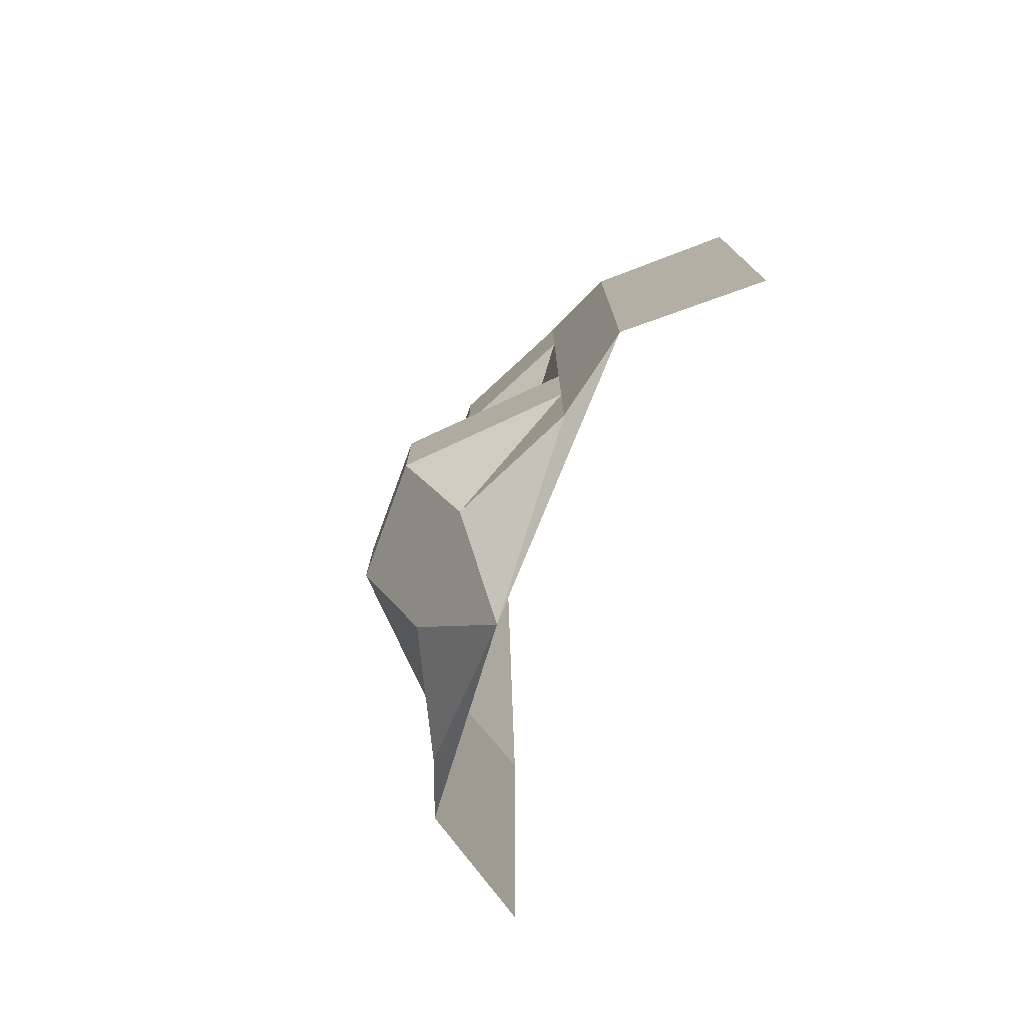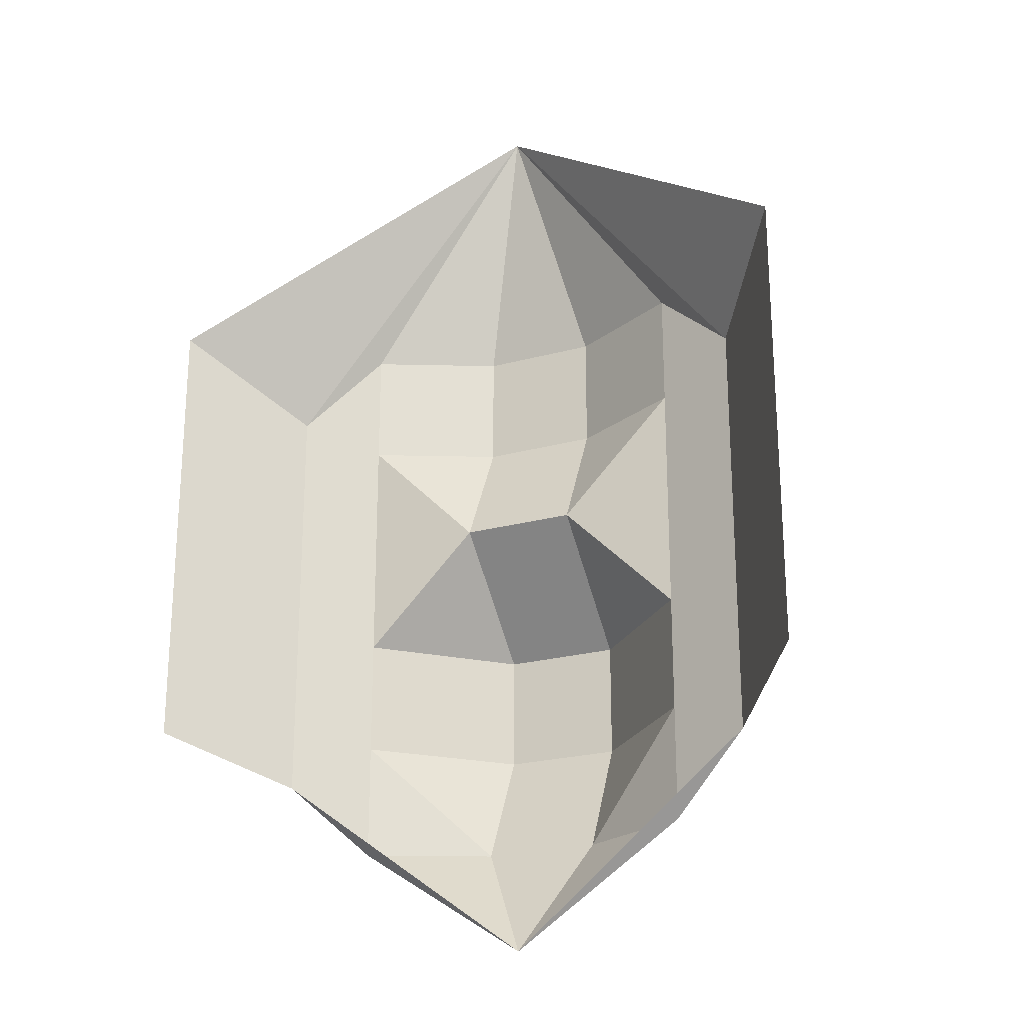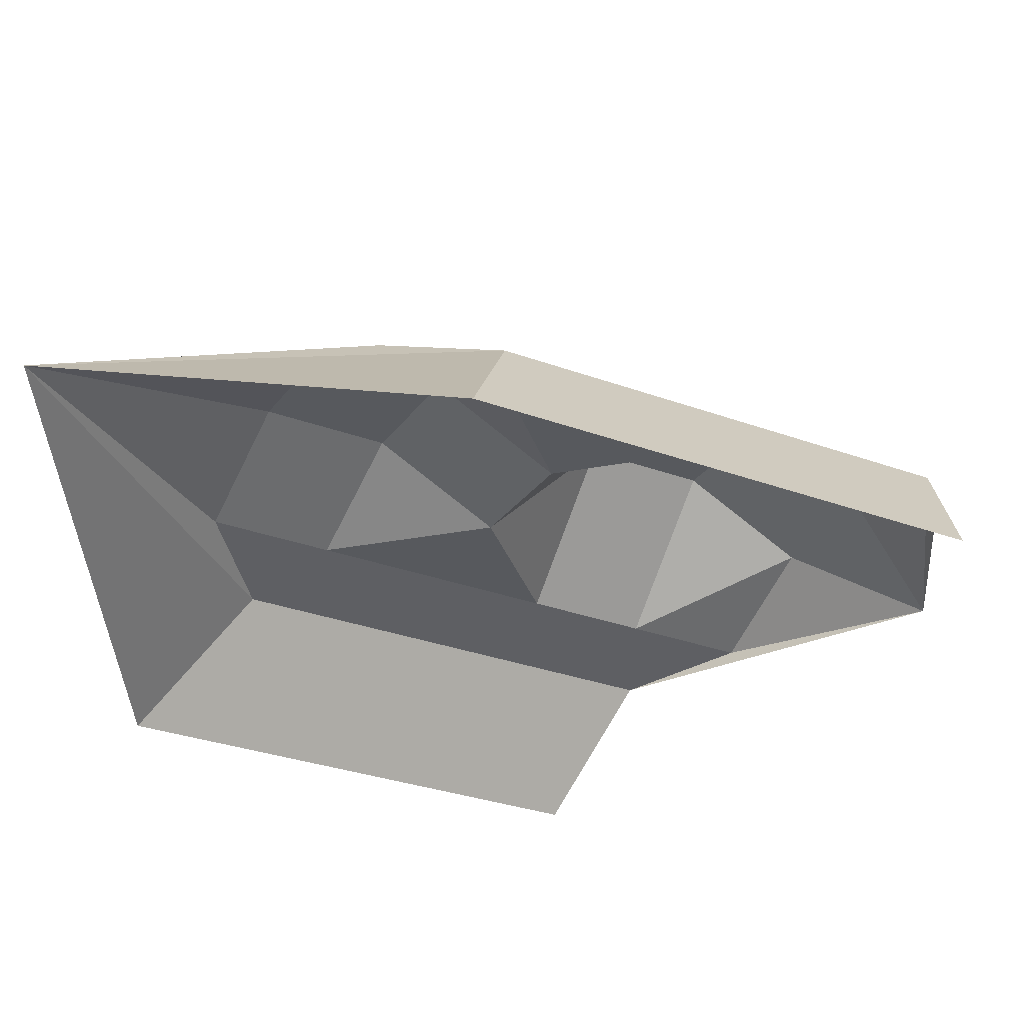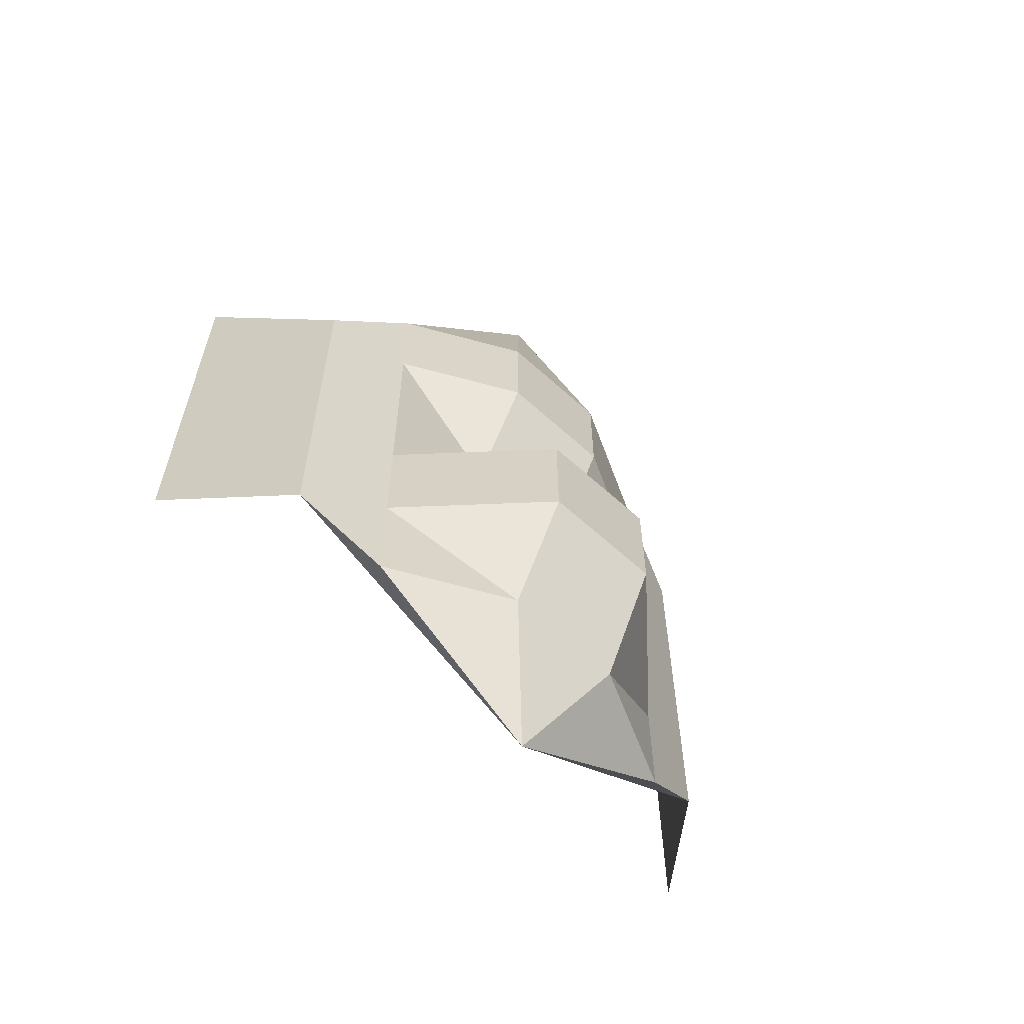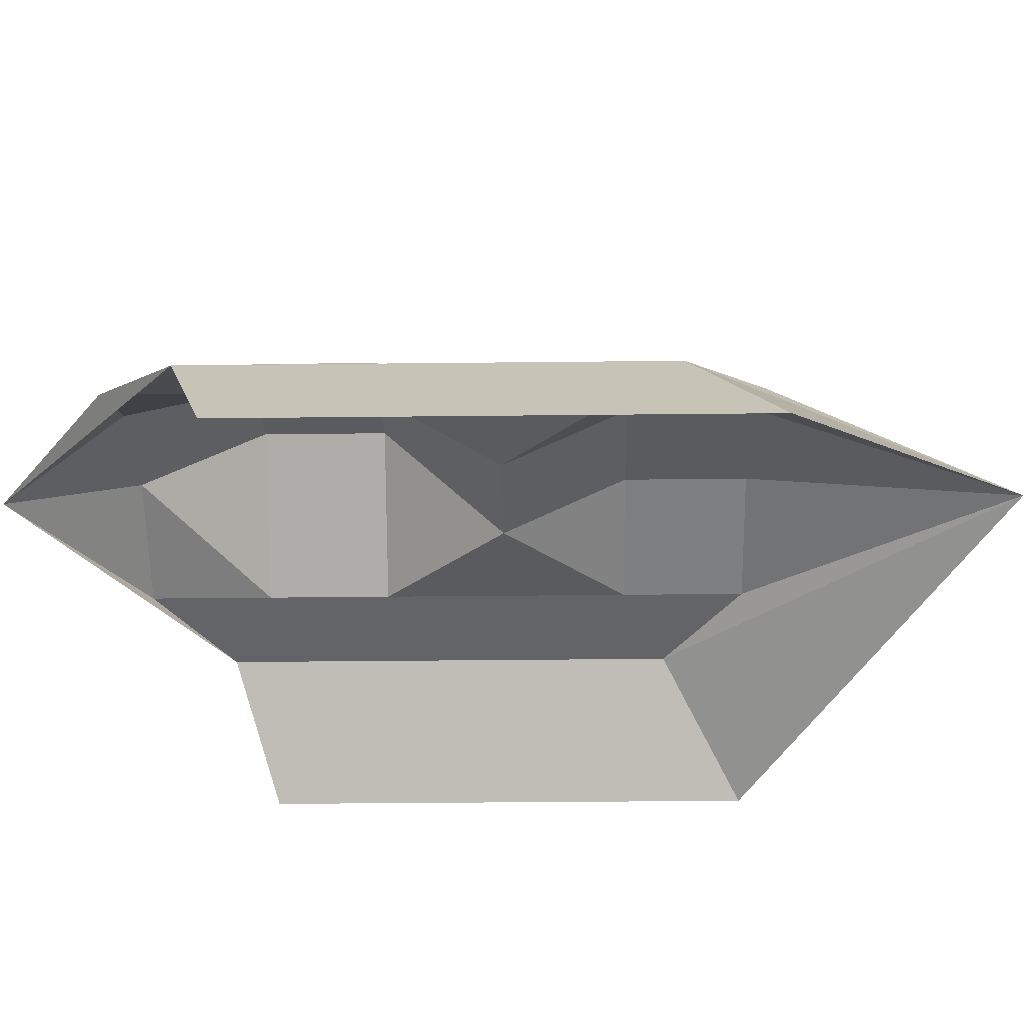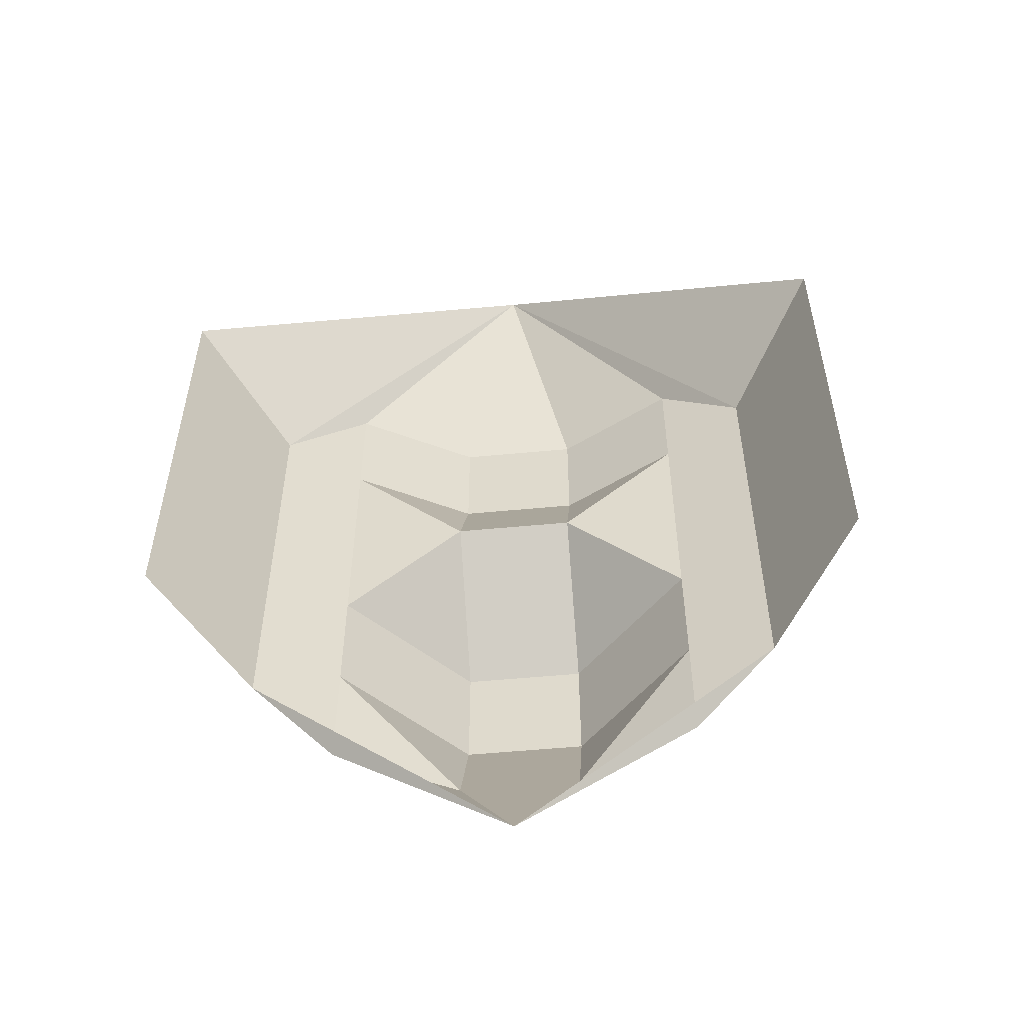
<metadata>
{"format":"obj","ext":"obj","renderer":"f3d","projection":"perspective","resolution":1024,"background":"white","views":[{"elev":-77.6,"azim":-110.2,"up":"+Z"},{"elev":-23.3,"azim":24.9,"up":"+Z"},{"elev":-29.2,"azim":61.0,"up":"+Y"},{"elev":-62.8,"azim":137.4,"up":"+Z"},{"elev":-32.6,"azim":-89.1,"up":"+Y"},{"elev":-54.7,"azim":5.7,"up":"+Z"}]}
</metadata>
<code>
o Plane
v -0 0 1.645
v -0.7738 -0.08319 -0.6551
v -1.045 -0.4369 -0.5306
v -1.045 -0.4369 -0.1769
v -1.045 -0.4369 0.1769
v -1.045 -0.4369 0.5306
v -1.045 -0.4369 0.8843
v 1.042 -0.4369 0.8843
v 1.042 -0.4369 0.5306
v 1.042 -0.4369 0.1769
v 1.042 -0.4369 -0.1769
v 1.042 -0.4369 -0.5306
v 0.7766 -0.08321 -0.6551
v 0 0 -1.238
v -0.7738 -0.08319 0.6551
v -0.7738 -0.08319 0.393
v -0.7738 -0.08319 0.131
v -0.7738 -0.08319 -0.131
v -0.7738 -0.08319 -0.393
v -0.5306 0 0.8843
v -0.5306 0 0.5306
v -0.5306 0 0.1769
v -0.5306 0 -0.1769
v -0.5306 0 -0.5306
v -0.5306 0 -0.8843
v -0.1769 0.1811 0.8843
v -0.1769 0.1811 0.5306
v -0.1769 0 0.1769
v -0.1769 0.3532 -0.1769
v -0.1769 0.3532 -0.5306
v -0.1769 0.1768 -0.8843
v 0.1769 0.1811 0.8843
v 0.1769 0.1811 0.5306
v 0.1769 0 0.1769
v 0.1769 0.3532 -0.1769
v 0.1769 0.3532 -0.5306
v 0.1769 0.1768 -0.8843
v 0.5306 0 0.8843
v 0.5306 0 0.5306
v 0.5306 0 0.1769
v 0.5306 0 -0.1769
v 0.5306 0 -0.5306
v 0.5306 0 -0.8843
v 0.7766 -0.08321 0.6551
v 0.7766 -0.08321 0.393
v 0.7766 -0.08321 0.131
v 0.7766 -0.08321 -0.131
v 0.7766 -0.08321 -0.393
f 2 25 14
f 25 31 14
f 31 37 14
f 37 43 14
f 43 13 14
f 1 15 7
f 15 6 7
f 16 5 6
f 17 4 5
f 4 19 3
f 3 19 2
f 1 20 15
f 15 21 16
f 16 22 17
f 22 18 17
f 23 19 18
f 24 2 19
f 1 26 20
f 26 21 20
f 21 28 22
f 28 23 22
f 29 24 23
f 24 31 25
f 1 32 26
f 32 27 26
f 33 28 27
f 34 29 28
f 35 30 29
f 36 31 30
f 1 38 32
f 38 33 32
f 39 34 33
f 34 41 35
f 41 36 35
f 42 37 36
f 1 44 38
f 44 39 38
f 45 40 39
f 46 41 40
f 41 48 42
f 42 13 43
f 1 8 44
f 44 9 45
f 45 10 46
f 10 47 46
f 11 48 47
f 48 12 13
f 15 16 6
f 16 17 5
f 17 18 4
f 4 18 19
f 15 20 21
f 16 21 22
f 22 23 18
f 23 24 19
f 24 25 2
f 26 27 21
f 21 27 28
f 28 29 23
f 29 30 24
f 24 30 31
f 32 33 27
f 33 34 28
f 34 35 29
f 35 36 30
f 36 37 31
f 38 39 33
f 39 40 34
f 34 40 41
f 41 42 36
f 42 43 37
f 44 45 39
f 45 46 40
f 46 47 41
f 41 47 48
f 42 48 13
f 44 8 9
f 45 9 10
f 10 11 47
f 11 12 48

</code>
